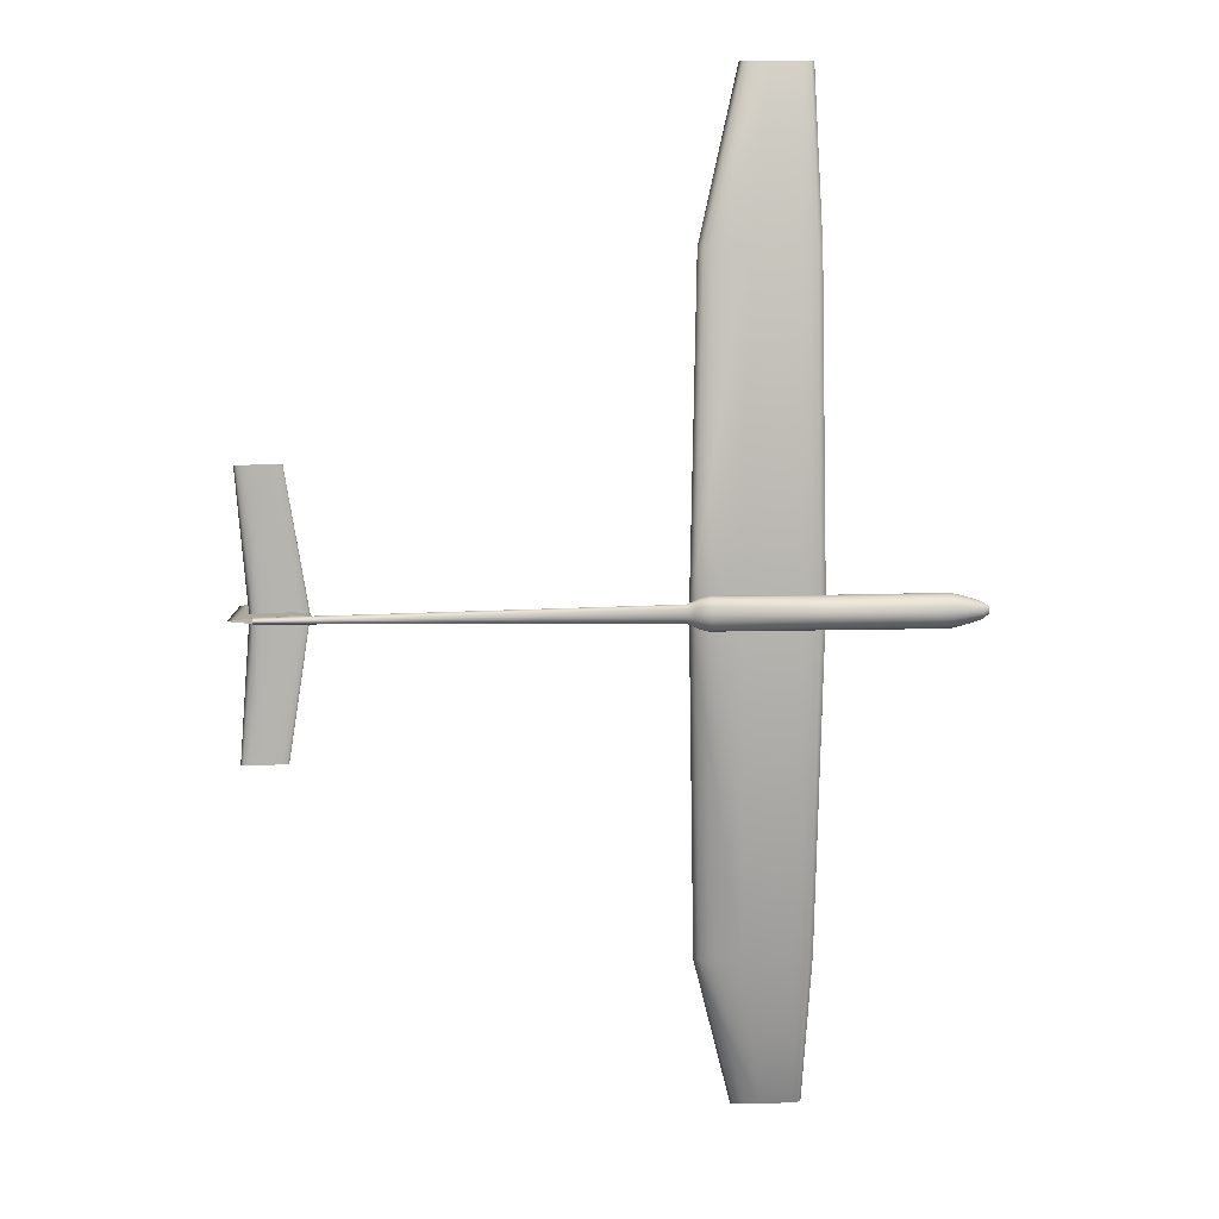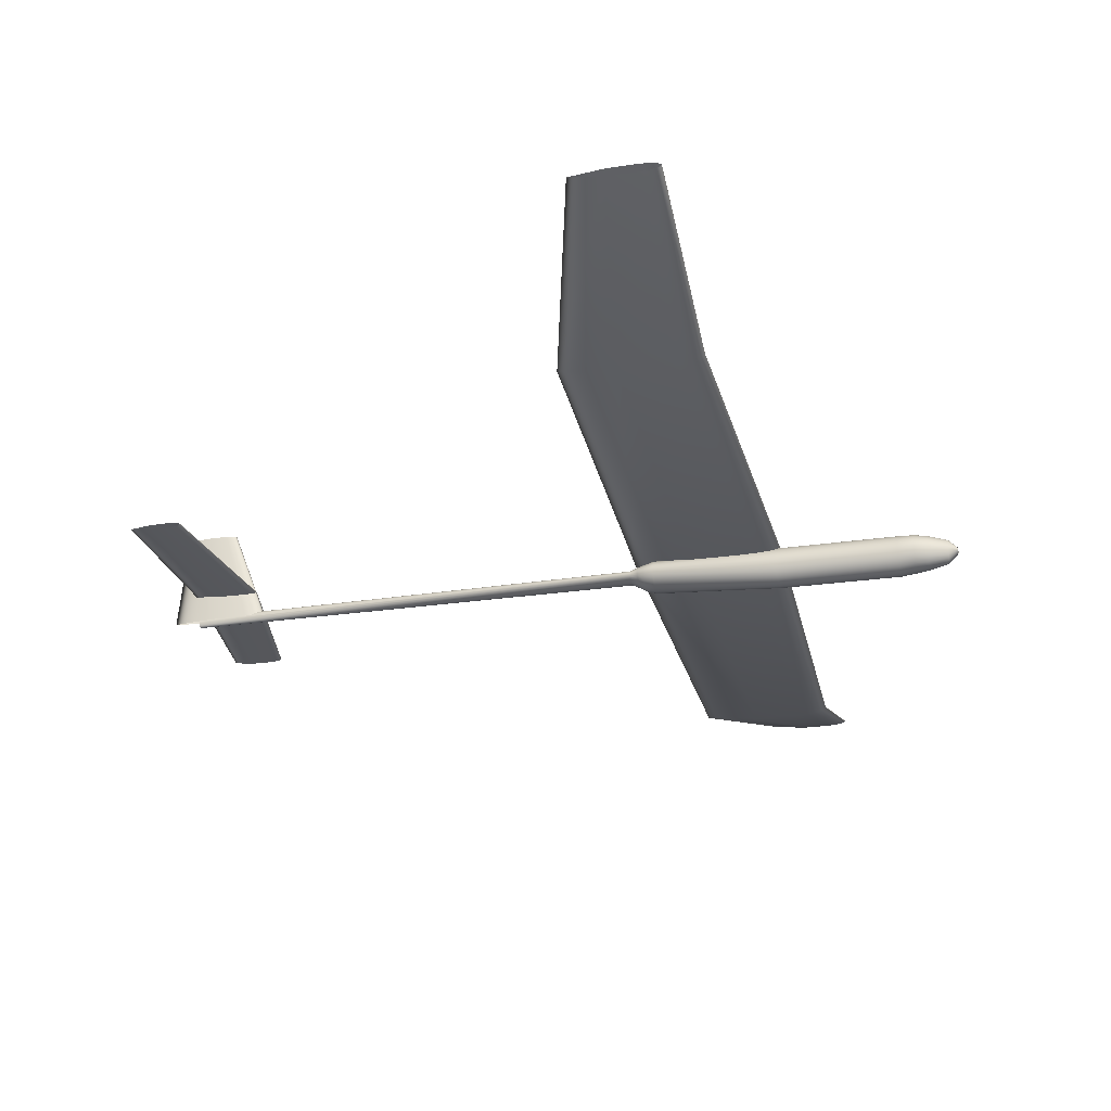
<metadata>
{"format":"obj","ext":"obj","renderer":"f3d","projection":"perspective","resolution":1024,"background":"white","views":[{"elev":9.9,"azim":174.5,"up":"+Y"},{"elev":-27.4,"azim":-167.1,"up":"+Z"}]}
</metadata>
<code>
v 0.2891 0.5 0.05738
v 0.2406 0.5 0.05178
v 0.2042 0.5 0.05131
v 0.1951 0.5 0.05155
v 0.186 0.5 0.05178
v 0.1799 0.5 0.05271
v 0.1738 0.5 0.05365
v 0.1678 0.5 0.05691
v 0.1678 0.5 0.05785
v 0.1738 0.5 0.06112
v 0.1799 0.5 0.06205
v 0.186 0.5 0.06298
v 0.192 0.5 0.06322
v 0.2042 0.5 0.06345
v 0.2406 0.5 0.06298
v 0.2838 0.8167 0.05738
v 0.2403 0.8167 0.05236
v 0.2076 0.8167 0.05194
v 0.1995 0.8167 0.05215
v 0.1913 0.8167 0.05236
v 0.1859 0.8167 0.0532
v 0.1804 0.8167 0.05403
v 0.175 0.8167 0.05696
v 0.175 0.8167 0.0578
v 0.1804 0.8167 0.06073
v 0.1859 0.8167 0.06157
v 0.1913 0.8167 0.0624
v 0.1968 0.8167 0.06261
v 0.2076 0.8167 0.06282
v 0.2403 0.8167 0.0624
v 0.2838 0.1833 0.05738
v 0.2403 0.1833 0.05236
v 0.2076 0.1833 0.05194
v 0.1995 0.1833 0.05215
v 0.1913 0.1833 0.05236
v 0.1859 0.1833 0.0532
v 0.1804 0.1833 0.05403
v 0.175 0.1833 0.05696
v 0.175 0.1833 0.0578
v 0.1804 0.1833 0.06073
v 0.1859 0.1833 0.06157
v 0.1913 0.1833 0.0624
v 0.1968 0.1833 0.06261
v 0.2076 0.1833 0.06282
v 0.2403 0.1833 0.0624
v 0.2413 0.975 0.1118
v 0.2148 0.975 0.1087
v 0.1949 0.975 0.1085
v 0.1899 0.975 0.1086
v 0.1849 0.975 0.1087
v 0.1816 0.975 0.1092
v 0.1783 0.975 0.1097
v 0.175 0.975 0.1115
v 0.175 0.975 0.112
v 0.1783 0.975 0.1138
v 0.1816 0.975 0.1143
v 0.1849 0.975 0.1148
v 0.1883 0.975 0.115
v 0.1949 0.975 0.1151
v 0.2148 0.975 0.1148
v 0.2413 0.025 0.1118
v 0.2148 0.025 0.1087
v 0.1949 0.025 0.1085
v 0.1899 0.025 0.1086
v 0.1849 0.025 0.1087
v 0.1816 0.025 0.1092
v 0.1783 0.025 0.1097
v 0.175 0.025 0.1115
v 0.175 0.025 0.112
v 0.1783 0.025 0.1138
v 0.1816 0.025 0.1143
v 0.1849 0.025 0.1148
v 0.1883 0.025 0.115
v 0.1949 0.025 0.1151
v 0.2148 0.025 0.1148
v 0.6718 0.5 0.07058
v 0.6507 0.5 0.06814
v 0.6348 0.5 0.06794
v 0.6309 0.5 0.06804
v 0.6269 0.5 0.06814
v 0.6243 0.5 0.06855
v 0.6216 0.5 0.06895
v 0.619 0.5 0.07037
v 0.619 0.5 0.07078
v 0.6216 0.5 0.0722
v 0.6243 0.5 0.07261
v 0.6269 0.5 0.07301
v 0.6296 0.5 0.07311
v 0.6348 0.5 0.07322
v 0.6507 0.5 0.07301
v 0.6823 0.6319 0.07058
v 0.6655 0.6319 0.06863
v 0.6528 0.6319 0.06846
v 0.6496 0.6319 0.06855
v 0.6465 0.6319 0.06863
v 0.6443 0.6319 0.06895
v 0.6422 0.6319 0.06928
v 0.6401 0.6319 0.07041
v 0.6401 0.6319 0.07074
v 0.6422 0.6319 0.07187
v 0.6443 0.6319 0.0722
v 0.6465 0.6319 0.07252
v 0.6486 0.6319 0.07261
v 0.6528 0.6319 0.07269
v 0.6655 0.6319 0.07252
v 0.6823 0.3681 0.07058
v 0.6655 0.3681 0.06863
v 0.6528 0.3681 0.06846
v 0.6496 0.3681 0.06855
v 0.6465 0.3681 0.06863
v 0.6443 0.3681 0.06895
v 0.6422 0.3681 0.06928
v 0.6401 0.3681 0.07041
v 0.6401 0.3681 0.07074
v 0.6422 0.3681 0.07187
v 0.6443 0.3681 0.0722
v 0.6465 0.3681 0.07252
v 0.6486 0.3681 0.07261
v 0.6528 0.3681 0.07269
v 0.6655 0.3681 0.07252
v 0.025 0.5033 0.04165
v 0.025 0.5031 0.04231
v 0.025 0.5027 0.0429
v 0.025 0.5019 0.04338
v 0.025 0.501 0.04368
v 0.025 0.5 0.04379
v 0.025 0.499 0.04368
v 0.025 0.4981 0.04338
v 0.025 0.4973 0.0429
v 0.025 0.4969 0.04231
v 0.025 0.4967 0.04165
v 0.025 0.4969 0.04098
v 0.025 0.4973 0.04039
v 0.025 0.4981 0.03991
v 0.025 0.499 0.03961
v 0.025 0.5 0.0395
v 0.025 0.501 0.03961
v 0.025 0.5019 0.03991
v 0.025 0.5027 0.04039
v 0.025 0.5031 0.04098
v 0.03246 0.5082 0.04149
v 0.03246 0.5078 0.04454
v 0.03246 0.5066 0.04728
v 0.03246 0.5048 0.04946
v 0.03246 0.5025 0.05086
v 0.03246 0.5 0.05134
v 0.03246 0.4975 0.05086
v 0.03246 0.4952 0.04946
v 0.03246 0.4934 0.04728
v 0.03246 0.4922 0.04454
v 0.03246 0.4918 0.04149
v 0.03246 0.4922 0.03845
v 0.03246 0.4934 0.0357
v 0.03246 0.4952 0.03352
v 0.03246 0.4975 0.03213
v 0.03246 0.5 0.03164
v 0.03246 0.5025 0.03213
v 0.03246 0.5048 0.03352
v 0.03246 0.5066 0.0357
v 0.03246 0.5078 0.03845
v 0.04836 0.5131 0.04213
v 0.04836 0.5124 0.04654
v 0.04836 0.5106 0.05051
v 0.04836 0.5077 0.05367
v 0.04836 0.504 0.0557
v 0.04836 0.5 0.0564
v 0.04836 0.496 0.0557
v 0.04836 0.4923 0.05367
v 0.04836 0.4894 0.05051
v 0.04836 0.4876 0.04654
v 0.04836 0.4869 0.04213
v 0.04836 0.4876 0.03772
v 0.04836 0.4894 0.03374
v 0.04836 0.4923 0.03058
v 0.04836 0.496 0.02856
v 0.04836 0.5 0.02786
v 0.04836 0.504 0.02856
v 0.04836 0.5077 0.03058
v 0.04836 0.5106 0.03374
v 0.04836 0.5124 0.03772
v 0.05922 0.5156 0.04238
v 0.05922 0.5149 0.04725
v 0.05922 0.5126 0.05165
v 0.05922 0.5092 0.05514
v 0.05922 0.5048 0.05738
v 0.05922 0.5 0.05815
v 0.05922 0.4952 0.05738
v 0.05922 0.4908 0.05514
v 0.05922 0.4874 0.05165
v 0.05922 0.4851 0.04725
v 0.05922 0.4844 0.04238
v 0.05922 0.4851 0.03751
v 0.05922 0.4874 0.03311
v 0.05922 0.4908 0.02962
v 0.05922 0.4952 0.02738
v 0.05922 0.5 0.02661
v 0.05922 0.5048 0.02738
v 0.05922 0.5092 0.02962
v 0.05922 0.5126 0.03311
v 0.05922 0.5149 0.03751
v 0.07214 0.5159 0.0418
v 0.07214 0.5151 0.047
v 0.07214 0.5128 0.05168
v 0.07214 0.5093 0.0554
v 0.07214 0.5049 0.05779
v 0.07214 0.5 0.05861
v 0.07214 0.4951 0.05779
v 0.07214 0.4907 0.0554
v 0.07214 0.4872 0.05168
v 0.07214 0.4849 0.047
v 0.07214 0.4841 0.0418
v 0.07214 0.4849 0.03661
v 0.07214 0.4872 0.03193
v 0.07214 0.4907 0.02821
v 0.07214 0.4951 0.02582
v 0.07214 0.5 0.025
v 0.07214 0.5049 0.02582
v 0.07214 0.5093 0.02821
v 0.07214 0.5128 0.03193
v 0.07214 0.5151 0.03661
v 0.1704 0.5156 0.04237
v 0.1704 0.5148 0.04752
v 0.1704 0.5126 0.05216
v 0.1704 0.5091 0.05585
v 0.1704 0.5048 0.05822
v 0.1704 0.5 0.05903
v 0.1704 0.4952 0.05822
v 0.1704 0.4909 0.05585
v 0.1704 0.4874 0.05216
v 0.1704 0.4852 0.04752
v 0.1704 0.4844 0.04237
v 0.1704 0.4852 0.03723
v 0.1704 0.4874 0.03258
v 0.1704 0.4909 0.0289
v 0.1704 0.4952 0.02653
v 0.1704 0.5 0.02571
v 0.1704 0.5048 0.02653
v 0.1704 0.5091 0.0289
v 0.1704 0.5126 0.03258
v 0.1704 0.5148 0.03723
v 0.2723 0.5159 0.04532
v 0.2723 0.5151 0.04921
v 0.2723 0.5128 0.05272
v 0.2723 0.5093 0.0555
v 0.2723 0.5049 0.05729
v 0.2723 0.5 0.05791
v 0.2723 0.4951 0.05729
v 0.2723 0.4907 0.0555
v 0.2723 0.4872 0.05272
v 0.2723 0.4849 0.04921
v 0.2723 0.4841 0.04532
v 0.2723 0.4849 0.04142
v 0.2723 0.4872 0.03791
v 0.2723 0.4907 0.03513
v 0.2723 0.4951 0.03334
v 0.2723 0.5 0.03272
v 0.2723 0.5049 0.03334
v 0.2723 0.5093 0.03513
v 0.2723 0.5128 0.03791
v 0.2723 0.5151 0.04142
v 0.2812 0.5137 0.04539
v 0.2812 0.513 0.04854
v 0.2812 0.511 0.05139
v 0.2812 0.508 0.05364
v 0.2812 0.5042 0.05509
v 0.2812 0.5 0.05559
v 0.2812 0.4958 0.05509
v 0.2812 0.492 0.05364
v 0.2812 0.489 0.05139
v 0.2812 0.487 0.04854
v 0.2812 0.4863 0.04539
v 0.2812 0.487 0.04224
v 0.2812 0.489 0.03939
v 0.2812 0.492 0.03714
v 0.2812 0.4958 0.03569
v 0.2812 0.5 0.03519
v 0.2812 0.5042 0.03569
v 0.2812 0.508 0.03714
v 0.2812 0.511 0.03939
v 0.2812 0.513 0.04224
v 0.2861 0.5113 0.04649
v 0.2861 0.5108 0.04898
v 0.2861 0.5092 0.05123
v 0.2861 0.5067 0.05302
v 0.2861 0.5035 0.05416
v 0.2861 0.5 0.05456
v 0.2861 0.4965 0.05416
v 0.2861 0.4933 0.05302
v 0.2861 0.4908 0.05123
v 0.2861 0.4892 0.04898
v 0.2861 0.4887 0.04649
v 0.2861 0.4892 0.044
v 0.2861 0.4908 0.04175
v 0.2861 0.4933 0.03996
v 0.2861 0.4965 0.03882
v 0.2861 0.5 0.03842
v 0.2861 0.5035 0.03882
v 0.2861 0.5067 0.03996
v 0.2861 0.5092 0.04175
v 0.2861 0.5108 0.044
v 0.2929 0.5085 0.04699
v 0.2929 0.5081 0.04854
v 0.2929 0.5069 0.04994
v 0.2929 0.505 0.05104
v 0.2929 0.5026 0.05176
v 0.2929 0.5 0.052
v 0.2929 0.4974 0.05176
v 0.2929 0.495 0.05104
v 0.2929 0.4931 0.04994
v 0.2929 0.4919 0.04854
v 0.2929 0.4915 0.04699
v 0.2929 0.4919 0.04544
v 0.2929 0.4931 0.04404
v 0.2929 0.495 0.04294
v 0.2929 0.4974 0.04222
v 0.2929 0.5 0.04198
v 0.2929 0.5026 0.04222
v 0.2929 0.505 0.04294
v 0.2929 0.5069 0.04404
v 0.2929 0.5081 0.04544
v 0.6676 0.5027 0.04665
v 0.6676 0.5026 0.04812
v 0.6676 0.5022 0.04943
v 0.6676 0.5016 0.05048
v 0.6676 0.5008 0.05115
v 0.6676 0.5 0.05139
v 0.6676 0.4992 0.05115
v 0.6676 0.4984 0.05048
v 0.6676 0.4978 0.04943
v 0.6676 0.4974 0.04812
v 0.6676 0.4973 0.04665
v 0.6676 0.4974 0.04519
v 0.6676 0.4978 0.04387
v 0.6676 0.4984 0.04282
v 0.6676 0.4992 0.04215
v 0.6676 0.5 0.04192
v 0.6676 0.5008 0.04215
v 0.6676 0.5016 0.04282
v 0.6676 0.5022 0.04387
v 0.6676 0.5026 0.04519
v 0.6107 0.5 0.0473
v 0.6147 0.5024 0.0473
v 0.6186 0.503 0.0473
v 0.6226 0.5037 0.0473
v 0.6266 0.5038 0.0473
v 0.6345 0.504 0.0473
v 0.6582 0.5037 0.0473
v 0.6899 0.5 0.0473
v 0.6582 0.4963 0.0473
v 0.6345 0.496 0.0473
v 0.6266 0.4962 0.0473
v 0.6226 0.4963 0.0473
v 0.6186 0.497 0.0473
v 0.6147 0.4976 0.0473
v 0.6398 0.5 0.1265
v 0.6419 0.5013 0.1265
v 0.6441 0.5016 0.1265
v 0.6462 0.5019 0.1265
v 0.6483 0.502 0.1265
v 0.6525 0.5021 0.1265
v 0.6652 0.5019 0.1265
v 0.6821 0.5 0.1265
v 0.6652 0.4981 0.1265
v 0.6525 0.4979 0.1265
v 0.6483 0.498 0.1265
v 0.6462 0.4981 0.1265
v 0.6441 0.4984 0.1265
v 0.6419 0.4987 0.1265
f 1 17 16
f 2 18 17
f 3 19 18
f 4 20 19
f 5 21 20
f 6 22 21
f 7 23 22
f 8 24 23
f 9 25 24
f 10 26 25
f 11 27 26
f 12 28 27
f 13 29 28
f 14 30 29
f 15 16 30
f 1 2 17
f 2 3 18
f 3 4 19
f 4 5 20
f 5 6 21
f 6 7 22
f 7 8 23
f 8 9 24
f 9 10 25
f 10 11 26
f 11 12 27
f 12 13 28
f 13 14 29
f 14 15 30
f 15 1 16
f 1 31 32
f 33 2 32
f 33 34 3
f 4 34 35
f 5 35 36
f 6 36 37
f 7 37 38
f 8 38 39
f 9 39 40
f 10 40 41
f 11 41 42
f 12 42 43
f 13 43 44
f 14 44 45
f 15 45 31
f 32 2 1
f 3 2 33
f 4 3 34
f 5 4 35
f 6 5 36
f 7 6 37
f 8 7 38
f 9 8 39
f 10 9 40
f 11 10 41
f 12 11 42
f 13 12 43
f 14 13 44
f 15 14 45
f 1 15 31
f 16 47 46
f 17 48 47
f 18 49 48
f 19 50 49
f 20 51 50
f 21 52 51
f 22 53 52
f 23 54 53
f 24 55 54
f 25 56 55
f 26 57 56
f 27 58 57
f 28 59 58
f 29 60 59
f 30 46 60
f 16 17 47
f 17 18 48
f 18 19 49
f 19 20 50
f 20 21 51
f 21 22 52
f 22 23 53
f 23 24 54
f 24 25 55
f 25 26 56
f 26 27 57
f 27 28 58
f 28 29 59
f 29 30 60
f 30 16 46
f 61 62 31
f 62 63 32
f 64 33 63
f 64 65 34
f 65 66 35
f 66 67 36
f 67 68 37
f 68 69 38
f 69 70 39
f 70 71 40
f 71 72 41
f 72 73 42
f 73 74 43
f 74 75 44
f 75 61 45
f 62 32 31
f 63 33 32
f 34 33 64
f 65 35 34
f 66 36 35
f 67 37 36
f 68 38 37
f 69 39 38
f 70 40 39
f 71 41 40
f 72 42 41
f 73 43 42
f 74 44 43
f 75 45 44
f 61 31 45
f 76 92 91
f 77 93 92
f 78 94 93
f 79 95 94
f 80 96 95
f 81 97 96
f 82 98 97
f 83 99 98
f 84 100 99
f 85 101 100
f 86 102 101
f 87 103 102
f 88 104 103
f 89 105 104
f 90 91 105
f 76 77 92
f 77 78 93
f 78 79 94
f 79 80 95
f 80 81 96
f 81 82 97
f 82 83 98
f 83 84 99
f 84 85 100
f 85 86 101
f 86 87 102
f 87 88 103
f 88 89 104
f 89 90 105
f 90 76 91
f 107 76 106
f 108 77 107
f 108 109 78
f 109 110 79
f 110 111 80
f 111 112 81
f 112 113 82
f 113 114 83
f 114 115 84
f 115 116 85
f 116 117 86
f 117 118 87
f 118 119 88
f 119 120 89
f 120 106 90
f 76 107 77
f 78 77 108
f 79 78 109
f 80 79 110
f 81 80 111
f 82 81 112
f 83 82 113
f 84 83 114
f 85 84 115
f 86 85 116
f 87 86 117
f 88 87 118
f 89 88 119
f 90 89 120
f 76 90 106
f 121 142 141
f 122 143 142
f 123 144 143
f 124 145 144
f 125 146 145
f 126 147 146
f 127 148 147
f 128 149 148
f 129 150 149
f 130 151 150
f 131 152 151
f 132 153 152
f 133 154 153
f 134 155 154
f 135 156 155
f 136 157 156
f 137 158 157
f 138 159 158
f 139 160 159
f 140 141 160
f 141 162 161
f 142 163 162
f 143 164 163
f 144 165 164
f 145 166 165
f 146 167 166
f 147 168 167
f 148 169 168
f 149 170 169
f 150 171 170
f 151 172 171
f 152 173 172
f 153 174 173
f 154 175 174
f 155 176 175
f 156 177 176
f 157 178 177
f 158 179 178
f 159 180 179
f 160 161 180
f 161 182 181
f 162 183 182
f 163 184 183
f 164 185 184
f 165 186 185
f 166 187 186
f 167 188 187
f 168 189 188
f 169 190 189
f 170 191 190
f 171 192 191
f 172 193 192
f 173 194 193
f 174 195 194
f 175 196 195
f 176 197 196
f 177 198 197
f 178 199 198
f 179 200 199
f 180 181 200
f 181 202 201
f 182 203 202
f 183 204 203
f 184 205 204
f 185 206 205
f 186 207 206
f 187 208 207
f 188 209 208
f 189 210 209
f 190 211 210
f 191 212 211
f 192 213 212
f 193 214 213
f 194 215 214
f 195 216 215
f 196 217 216
f 197 218 217
f 198 219 218
f 199 220 219
f 200 201 220
f 201 222 221
f 202 223 222
f 203 224 223
f 204 225 224
f 205 226 225
f 206 227 226
f 207 228 227
f 208 229 228
f 209 230 229
f 210 231 230
f 211 232 231
f 212 233 232
f 213 234 233
f 214 235 234
f 215 236 235
f 216 237 236
f 217 238 237
f 218 239 238
f 219 240 239
f 220 221 240
f 221 242 241
f 222 243 242
f 223 244 243
f 224 245 244
f 225 246 245
f 226 247 246
f 227 248 247
f 228 249 248
f 229 250 249
f 230 251 250
f 231 252 251
f 232 253 252
f 233 254 253
f 234 255 254
f 235 256 255
f 236 257 256
f 237 258 257
f 238 259 258
f 239 260 259
f 240 241 260
f 241 262 261
f 242 263 262
f 243 264 263
f 244 265 264
f 245 266 265
f 246 267 266
f 247 268 267
f 248 269 268
f 249 270 269
f 250 271 270
f 251 272 271
f 252 273 272
f 253 274 273
f 254 275 274
f 255 276 275
f 256 277 276
f 257 278 277
f 258 279 278
f 259 280 279
f 260 261 280
f 261 282 281
f 262 283 282
f 263 284 283
f 264 285 284
f 265 286 285
f 266 287 286
f 267 288 287
f 268 289 288
f 269 290 289
f 270 291 290
f 271 292 291
f 272 293 292
f 273 294 293
f 274 295 294
f 275 296 295
f 276 297 296
f 277 298 297
f 278 299 298
f 279 300 299
f 280 281 300
f 281 302 301
f 282 303 302
f 283 304 303
f 284 305 304
f 285 306 305
f 286 307 306
f 287 308 307
f 288 309 308
f 289 310 309
f 290 311 310
f 291 312 311
f 292 313 312
f 293 314 313
f 294 315 314
f 295 316 315
f 296 317 316
f 297 318 317
f 298 319 318
f 299 320 319
f 300 301 320
f 301 322 321
f 302 323 322
f 303 324 323
f 304 325 324
f 305 326 325
f 306 327 326
f 307 328 327
f 308 329 328
f 309 330 329
f 310 331 330
f 311 332 331
f 312 333 332
f 313 334 333
f 314 335 334
f 315 336 335
f 316 337 336
f 317 338 337
f 318 339 338
f 319 340 339
f 320 321 340
f 121 122 142
f 122 123 143
f 123 124 144
f 124 125 145
f 125 126 146
f 126 127 147
f 127 128 148
f 128 129 149
f 129 130 150
f 130 131 151
f 131 132 152
f 132 133 153
f 133 134 154
f 134 135 155
f 135 136 156
f 136 137 157
f 137 138 158
f 138 139 159
f 139 140 160
f 140 121 141
f 141 142 162
f 142 143 163
f 143 144 164
f 144 145 165
f 145 146 166
f 146 147 167
f 147 148 168
f 148 149 169
f 149 150 170
f 150 151 171
f 151 152 172
f 152 153 173
f 153 154 174
f 154 155 175
f 155 156 176
f 156 157 177
f 157 158 178
f 158 159 179
f 159 160 180
f 160 141 161
f 161 162 182
f 162 163 183
f 163 164 184
f 164 165 185
f 165 166 186
f 166 167 187
f 167 168 188
f 168 169 189
f 169 170 190
f 170 171 191
f 171 172 192
f 172 173 193
f 173 174 194
f 174 175 195
f 175 176 196
f 176 177 197
f 177 178 198
f 178 179 199
f 179 180 200
f 180 161 181
f 181 182 202
f 182 183 203
f 183 184 204
f 184 185 205
f 185 186 206
f 186 187 207
f 187 188 208
f 188 189 209
f 189 190 210
f 190 191 211
f 191 192 212
f 192 193 213
f 193 194 214
f 194 195 215
f 195 196 216
f 196 197 217
f 197 198 218
f 198 199 219
f 199 200 220
f 200 181 201
f 201 202 222
f 202 203 223
f 203 204 224
f 204 205 225
f 205 206 226
f 206 207 227
f 207 208 228
f 208 209 229
f 209 210 230
f 210 211 231
f 211 212 232
f 212 213 233
f 213 214 234
f 214 215 235
f 215 216 236
f 216 217 237
f 217 218 238
f 218 219 239
f 219 220 240
f 220 201 221
f 221 222 242
f 222 223 243
f 223 224 244
f 224 225 245
f 225 226 246
f 226 227 247
f 227 228 248
f 228 229 249
f 229 230 250
f 230 231 251
f 231 232 252
f 232 233 253
f 233 234 254
f 234 235 255
f 235 236 256
f 236 237 257
f 237 238 258
f 238 239 259
f 239 240 260
f 240 221 241
f 241 242 262
f 242 243 263
f 243 244 264
f 244 245 265
f 245 246 266
f 246 247 267
f 247 248 268
f 248 249 269
f 249 250 270
f 250 251 271
f 251 252 272
f 252 253 273
f 253 254 274
f 254 255 275
f 255 256 276
f 256 257 277
f 257 258 278
f 258 259 279
f 259 260 280
f 260 241 261
f 261 262 282
f 262 263 283
f 263 264 284
f 264 265 285
f 265 266 286
f 266 267 287
f 267 268 288
f 268 269 289
f 269 270 290
f 270 271 291
f 271 272 292
f 272 273 293
f 273 274 294
f 274 275 295
f 275 276 296
f 276 277 297
f 277 278 298
f 278 279 299
f 279 280 300
f 280 261 281
f 281 282 302
f 282 283 303
f 283 284 304
f 284 285 305
f 285 286 306
f 286 287 307
f 287 288 308
f 288 289 309
f 289 290 310
f 290 291 311
f 291 292 312
f 292 293 313
f 293 294 314
f 294 295 315
f 295 296 316
f 296 297 317
f 297 298 318
f 298 299 319
f 299 300 320
f 300 281 301
f 301 302 322
f 302 303 323
f 303 304 324
f 304 305 325
f 305 306 326
f 306 307 327
f 307 308 328
f 308 309 329
f 309 310 330
f 310 311 331
f 311 312 332
f 312 313 333
f 313 314 334
f 314 315 335
f 315 316 336
f 316 317 337
f 317 318 338
f 318 319 339
f 319 320 340
f 320 301 321
f 341 356 355
f 342 357 356
f 343 358 357
f 344 359 358
f 345 360 359
f 346 361 360
f 347 362 361
f 348 363 362
f 349 364 363
f 350 365 364
f 351 366 365
f 352 367 366
f 353 368 367
f 354 355 368
f 341 342 356
f 342 343 357
f 343 344 358
f 344 345 359
f 345 346 360
f 346 347 361
f 347 348 362
f 348 349 363
f 349 350 364
f 350 351 365
f 351 352 366
f 352 353 367
f 353 354 368
f 354 341 355

</code>
